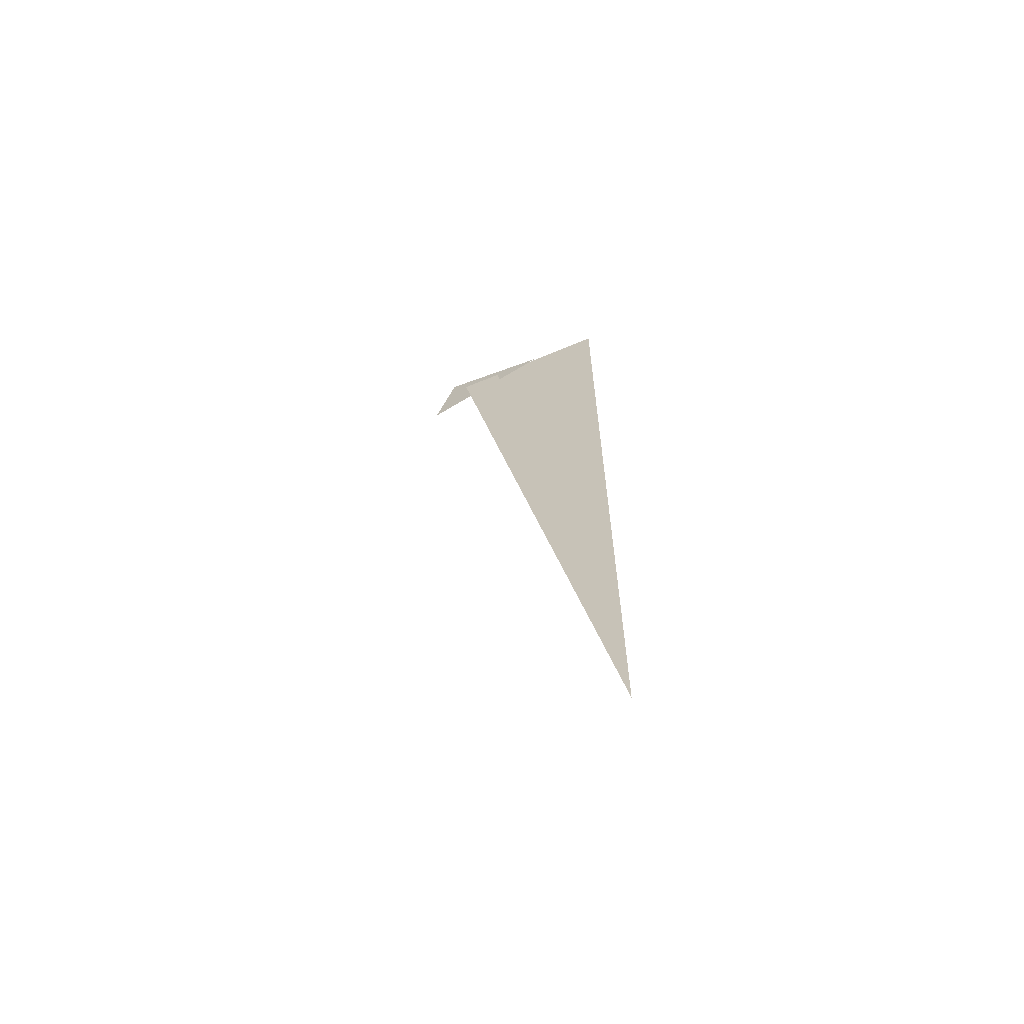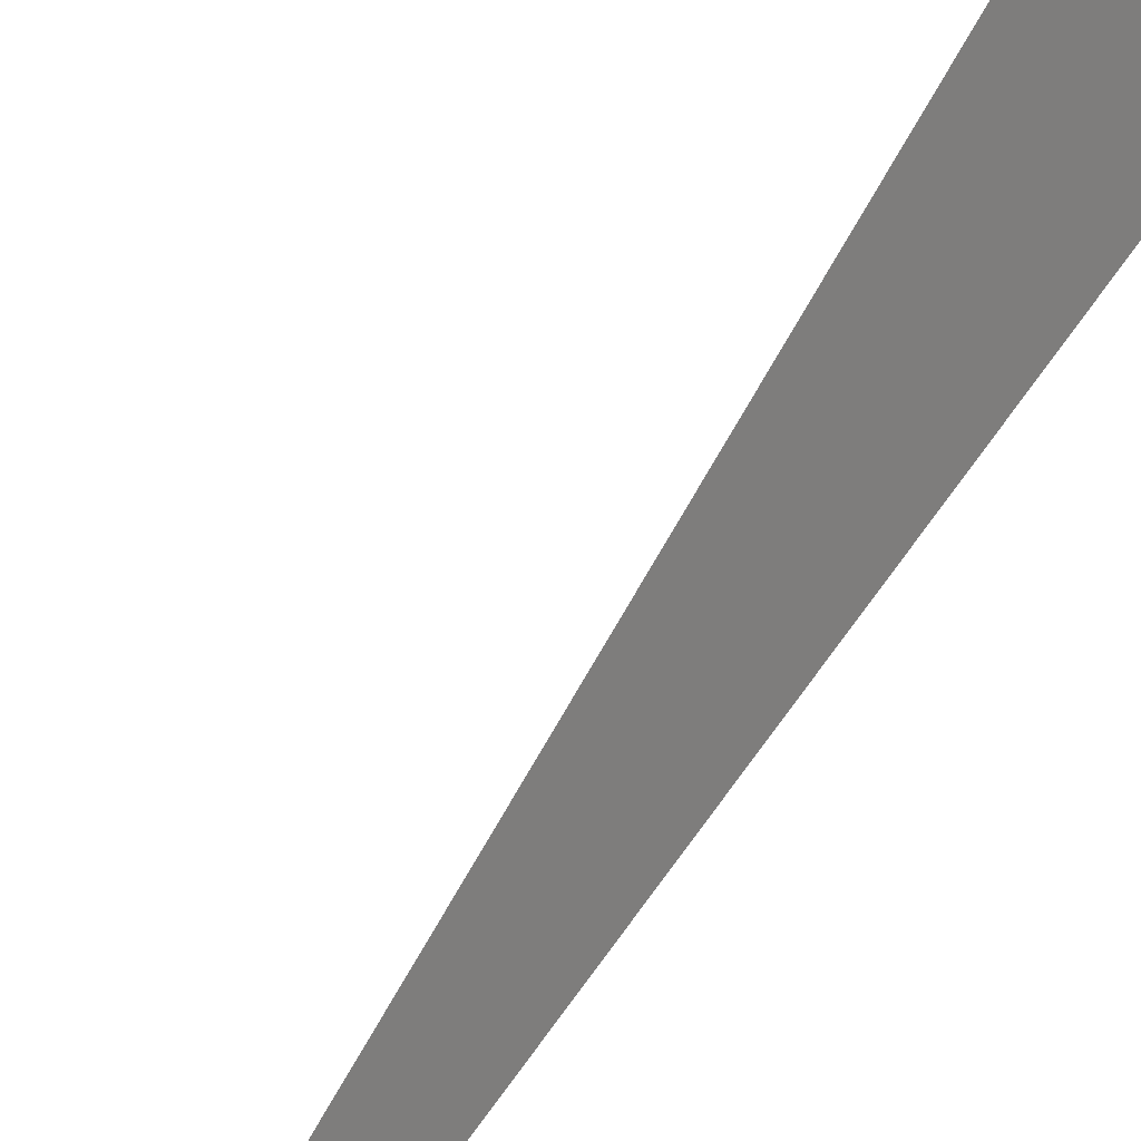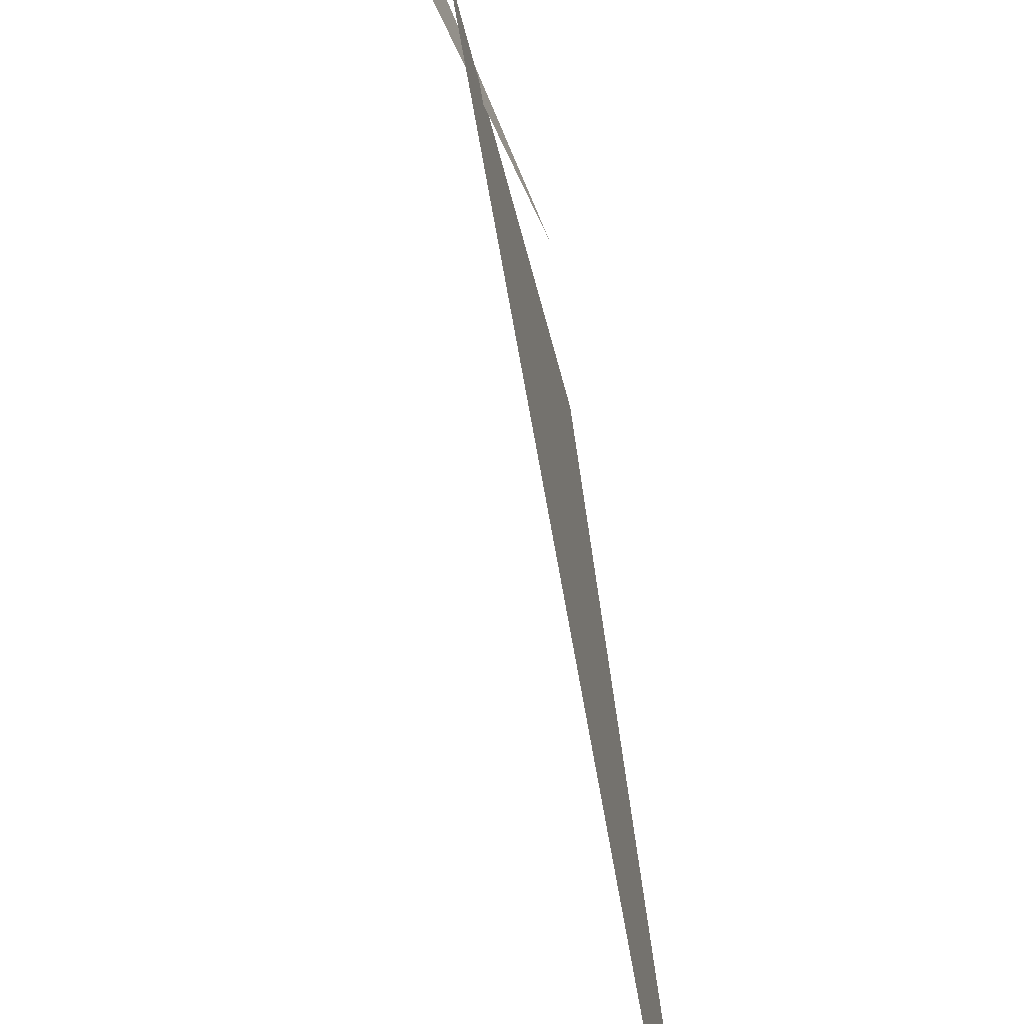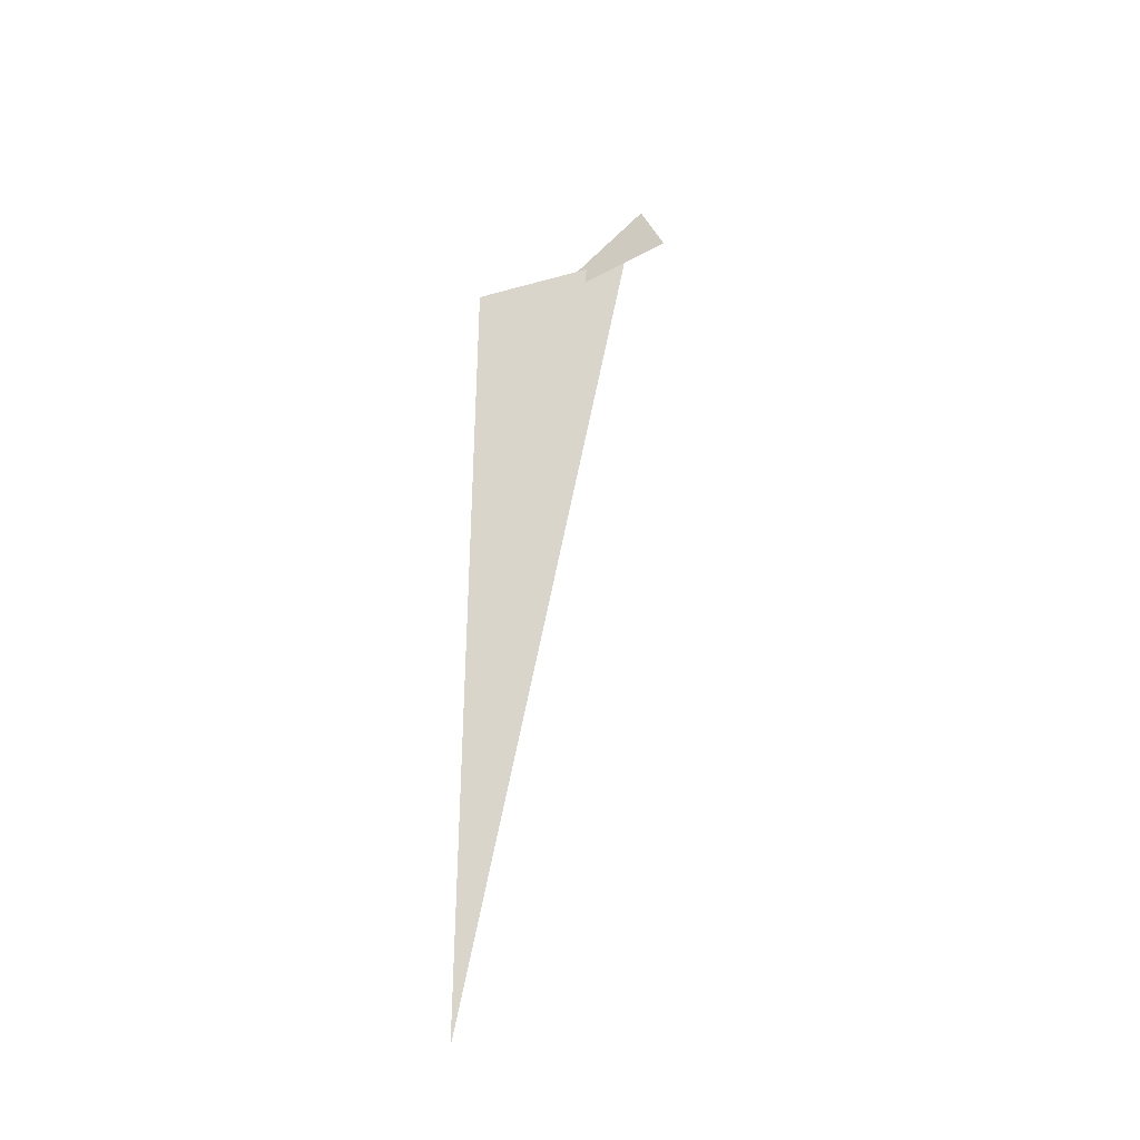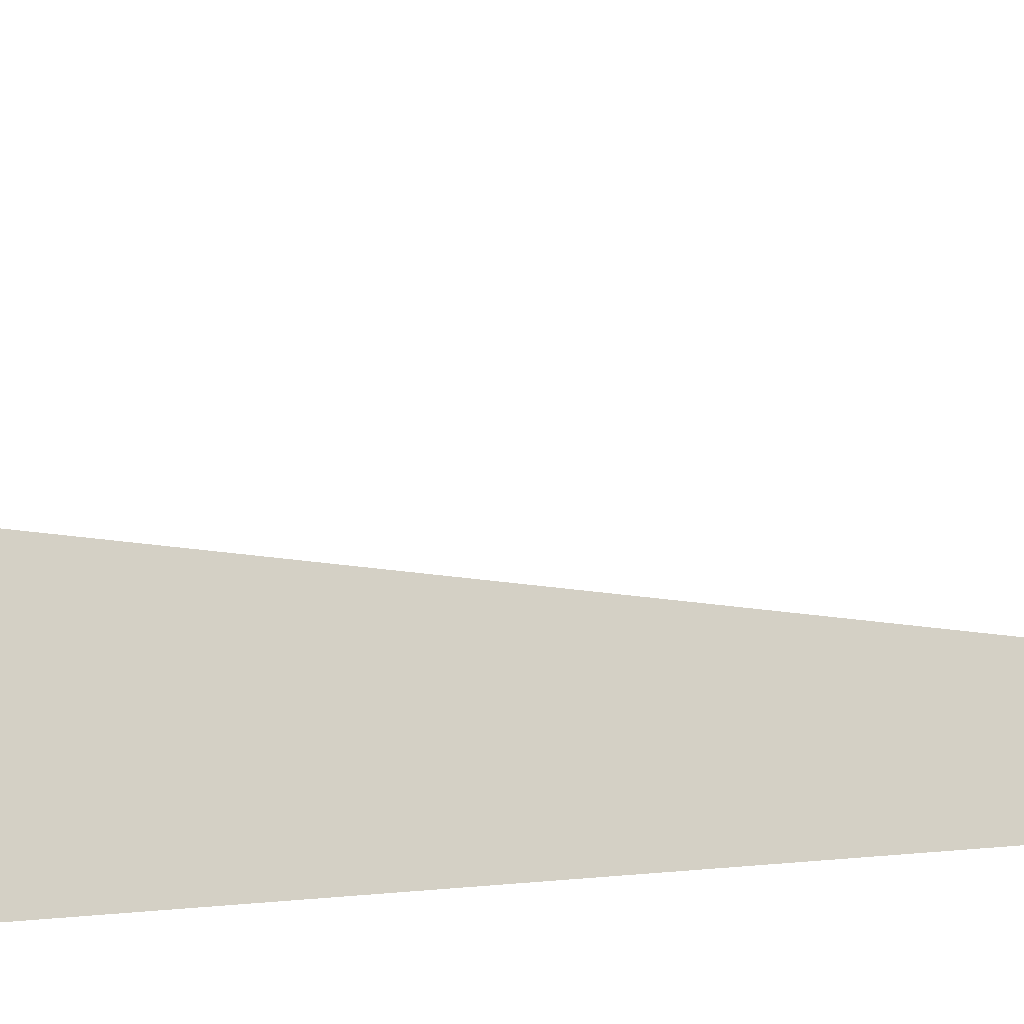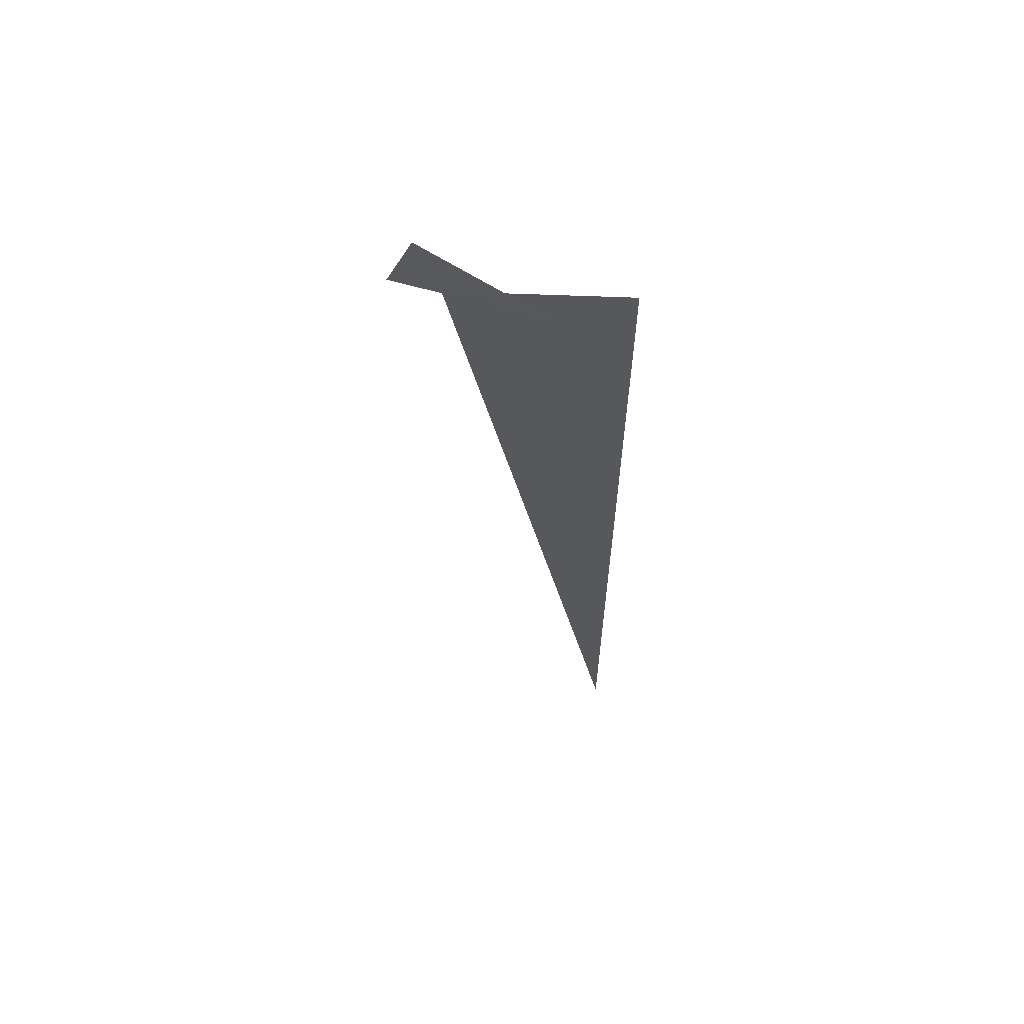
<metadata>
{"format":"obj","ext":"obj","renderer":"f3d","projection":"perspective","resolution":1024,"background":"white","views":[{"elev":-64.8,"azim":-82.0,"up":"+Z"},{"elev":54.0,"azim":-147.7,"up":"+Y"},{"elev":19.2,"azim":177.8,"up":"+Y"},{"elev":-36.7,"azim":94.9,"up":"+Z"},{"elev":-31.1,"azim":99.2,"up":"+Y"},{"elev":61.7,"azim":-102.7,"up":"+Z"}]}
</metadata>
<code>
v -1.374 6.994 3.33
v -1.207 7.619 3.33
v -1.374 6.994 0
v -1.342 7.261 3.233
v -1.141 7.693 3.529
v -1.094 7.782 3.292
f 1 2 3
f 4 5 6

</code>
